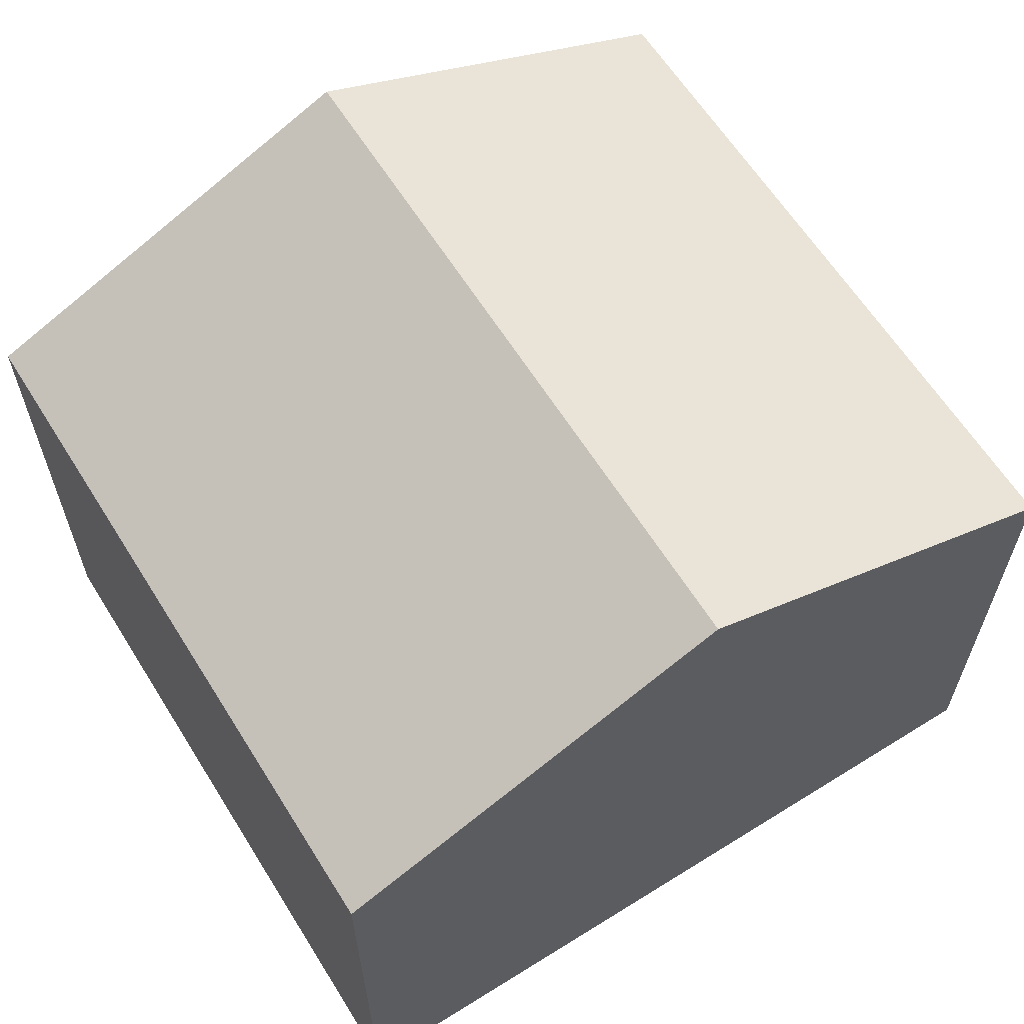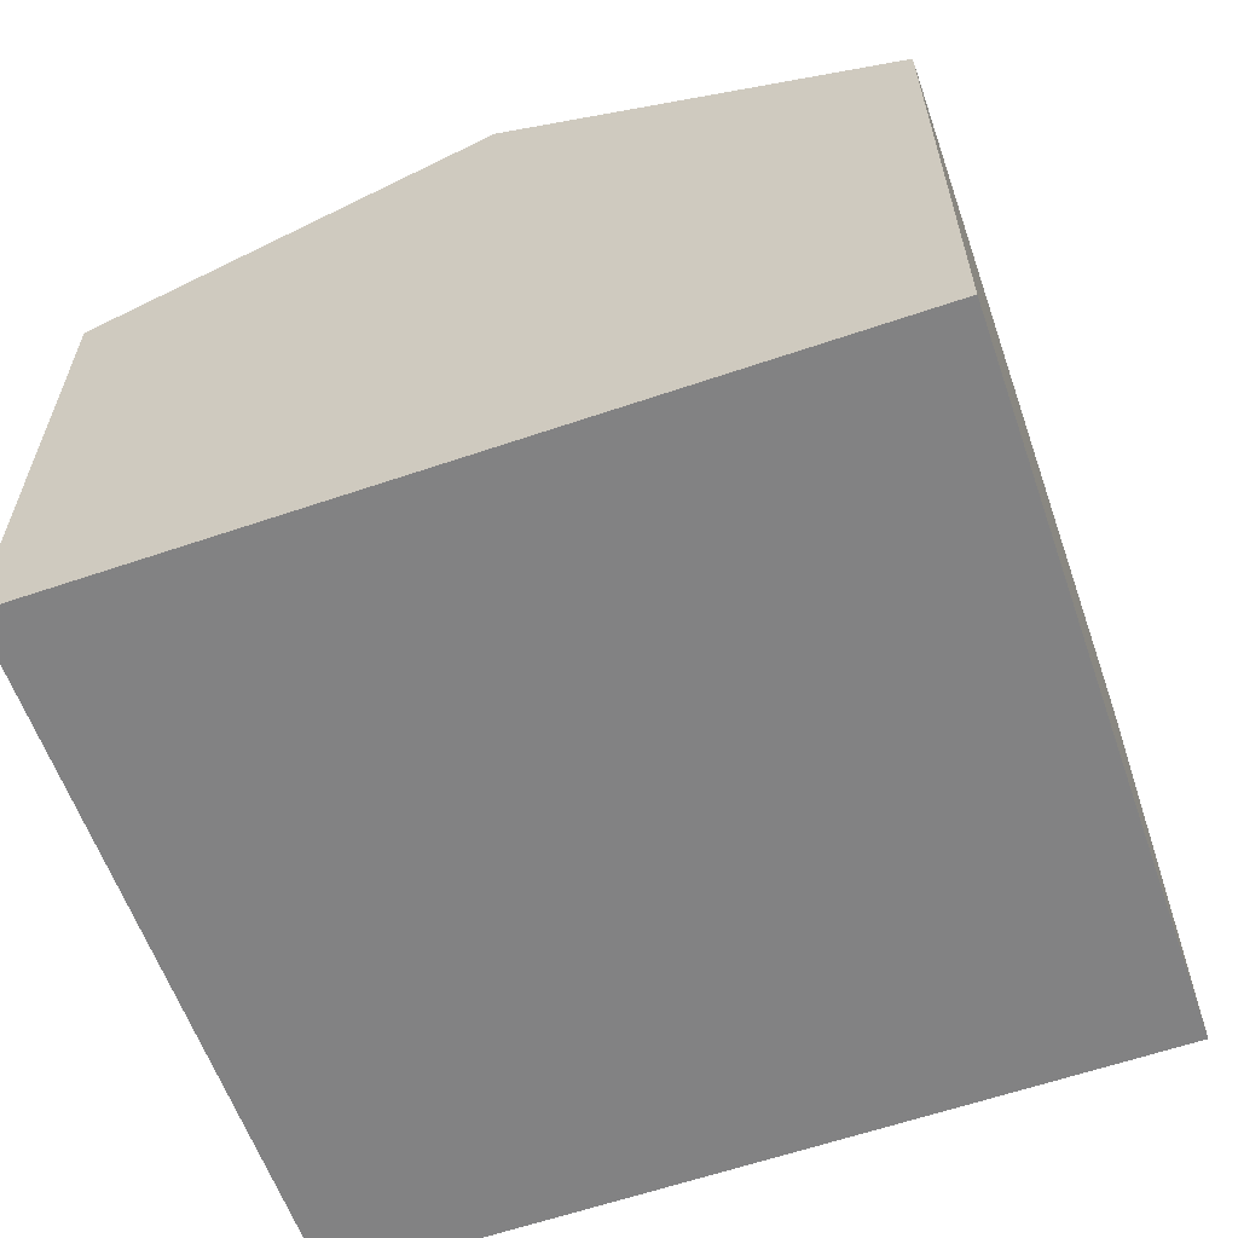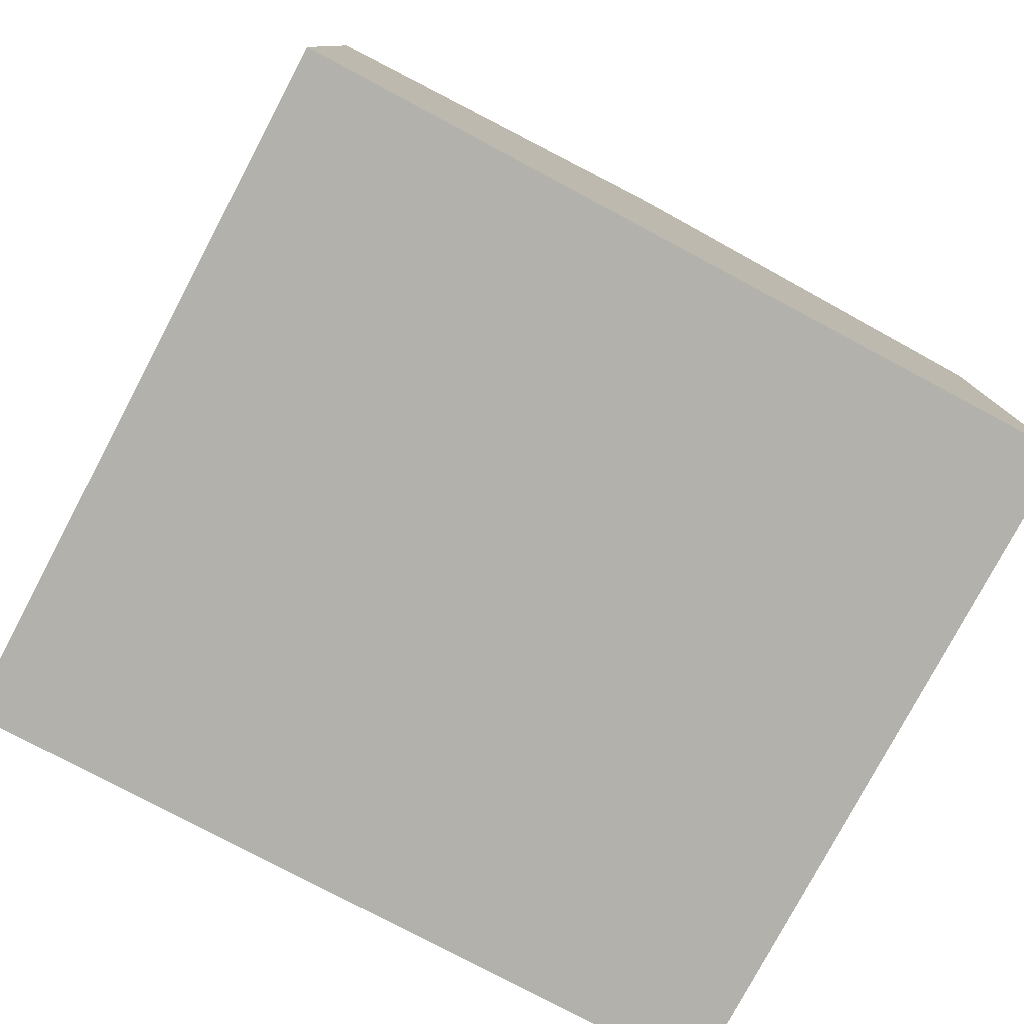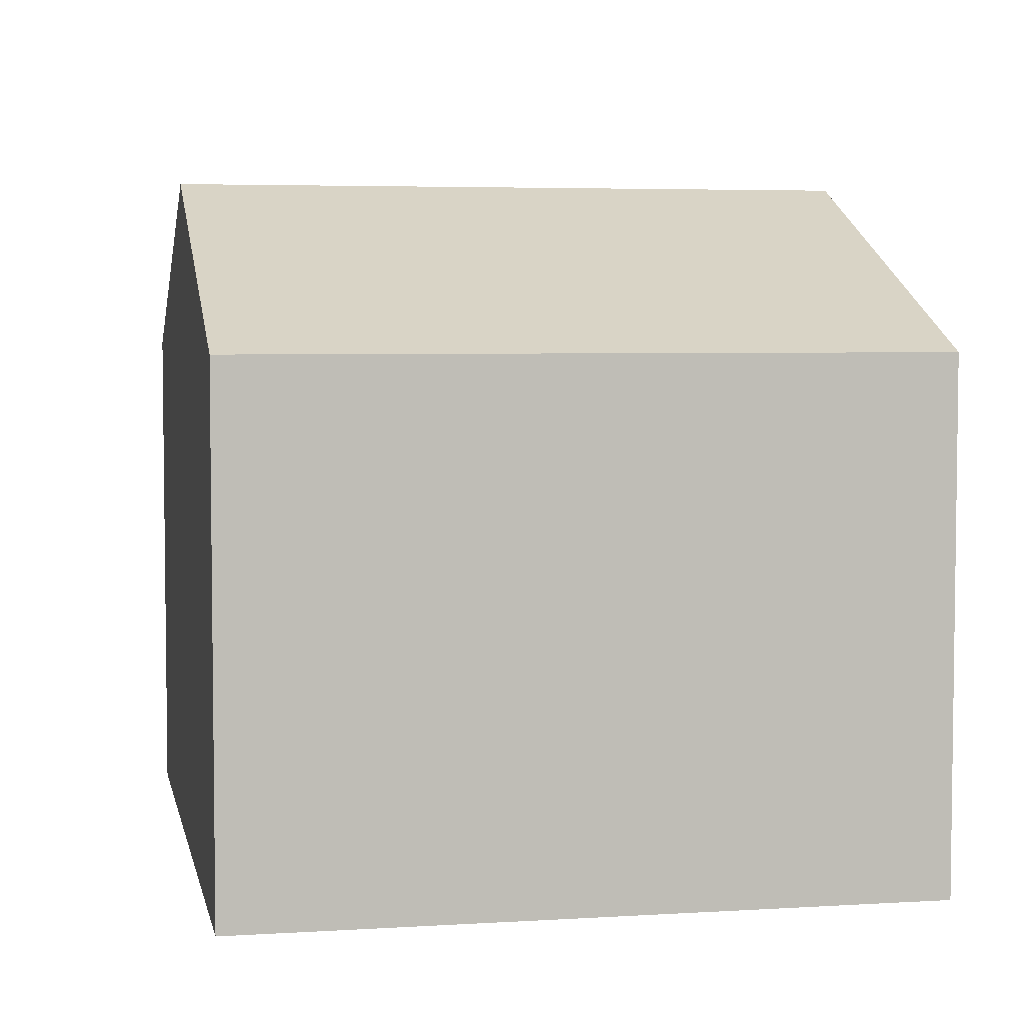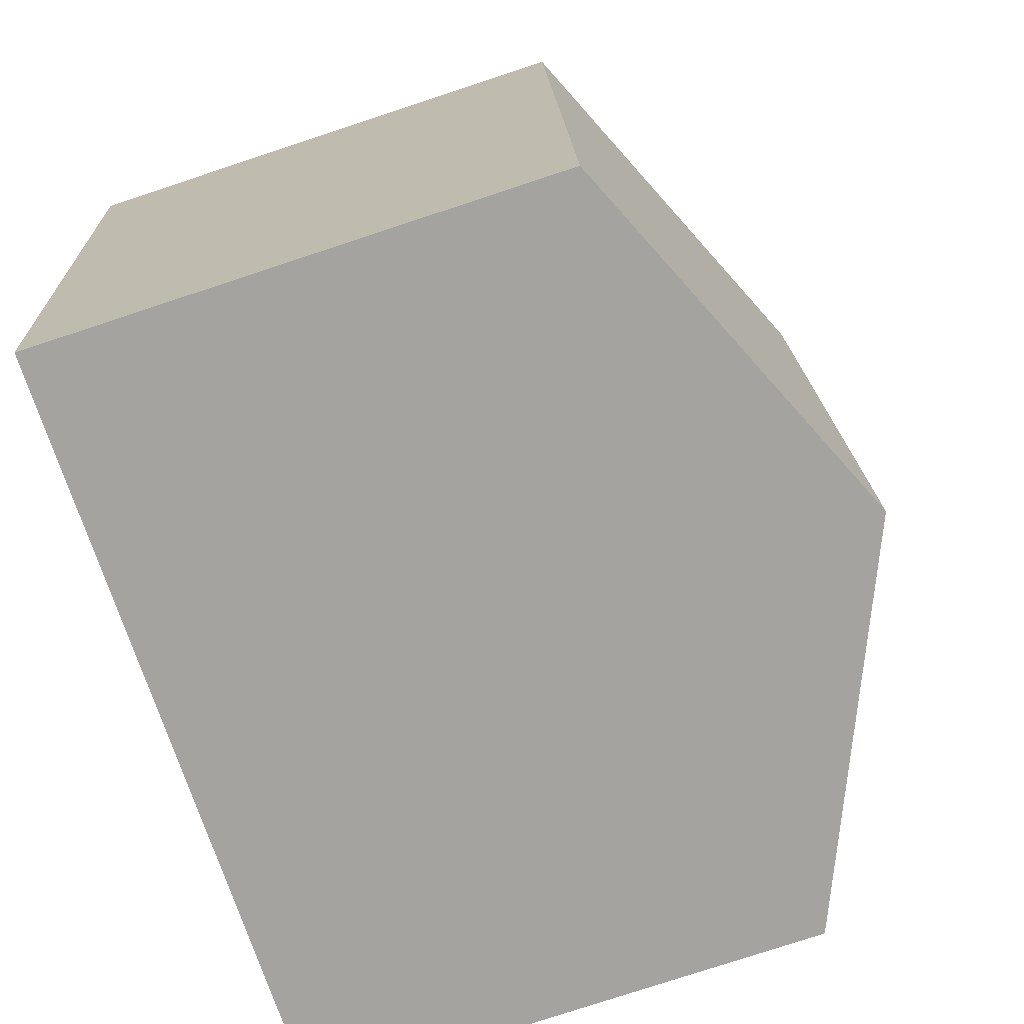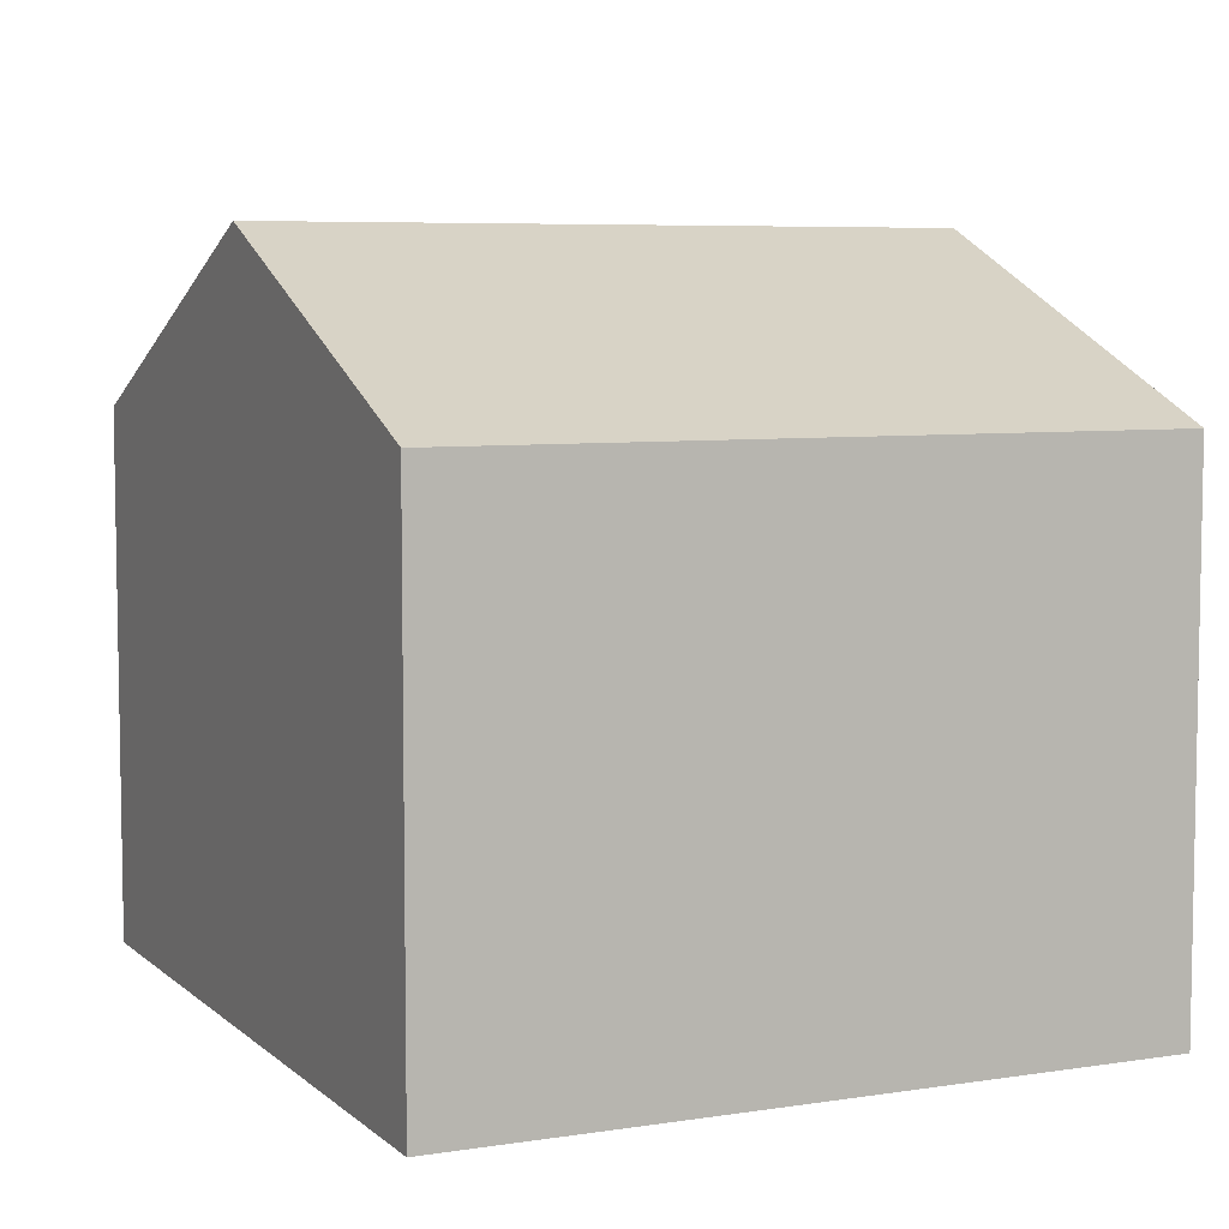
<metadata>
{"format":"obj","ext":"obj","renderer":"f3d","projection":"perspective","resolution":1024,"background":"white","views":[{"elev":62.8,"azim":-26.2,"up":"+Y"},{"elev":-60.8,"azim":25.3,"up":"+Y"},{"elev":-78.9,"azim":-22.0,"up":"+Y"},{"elev":4.7,"azim":-95.4,"up":"+Y"},{"elev":-78.1,"azim":108.2,"up":"+Z"},{"elev":6.4,"azim":-109.0,"up":"+Y"}]}
</metadata>
<code>
v  10.43 7.041 -1.067
v  6.18 9.309 8.8
v  11.43 7.017 8.242
v  5.231 9.309 -0.535
v  0 7.028 4.303e-16
v  0.951 7.028 9.355
v  0 0 0
v  0.951 -5.728e-16 9.355
v  6.18 -5.388e-16 8.8
v  11.43 -5.047e-16 8.242
v  10.43 6.533e-17 -1.067
v  5.231 3.276e-17 -0.535
g defaultobject
f 1 2 3
f 2 1 4
f 5 2 4
f 2 5 6
f 7 6 5
f 6 7 8
f 8 2 6
f 2 8 3
f 3 8 9
f 3 9 10
f 3 11 1
f 11 3 10
f 4 7 5
f 7 4 1
f 7 1 12
f 12 1 11
f 9 11 10
f 11 9 8
f 11 8 12
f 12 8 7

</code>
